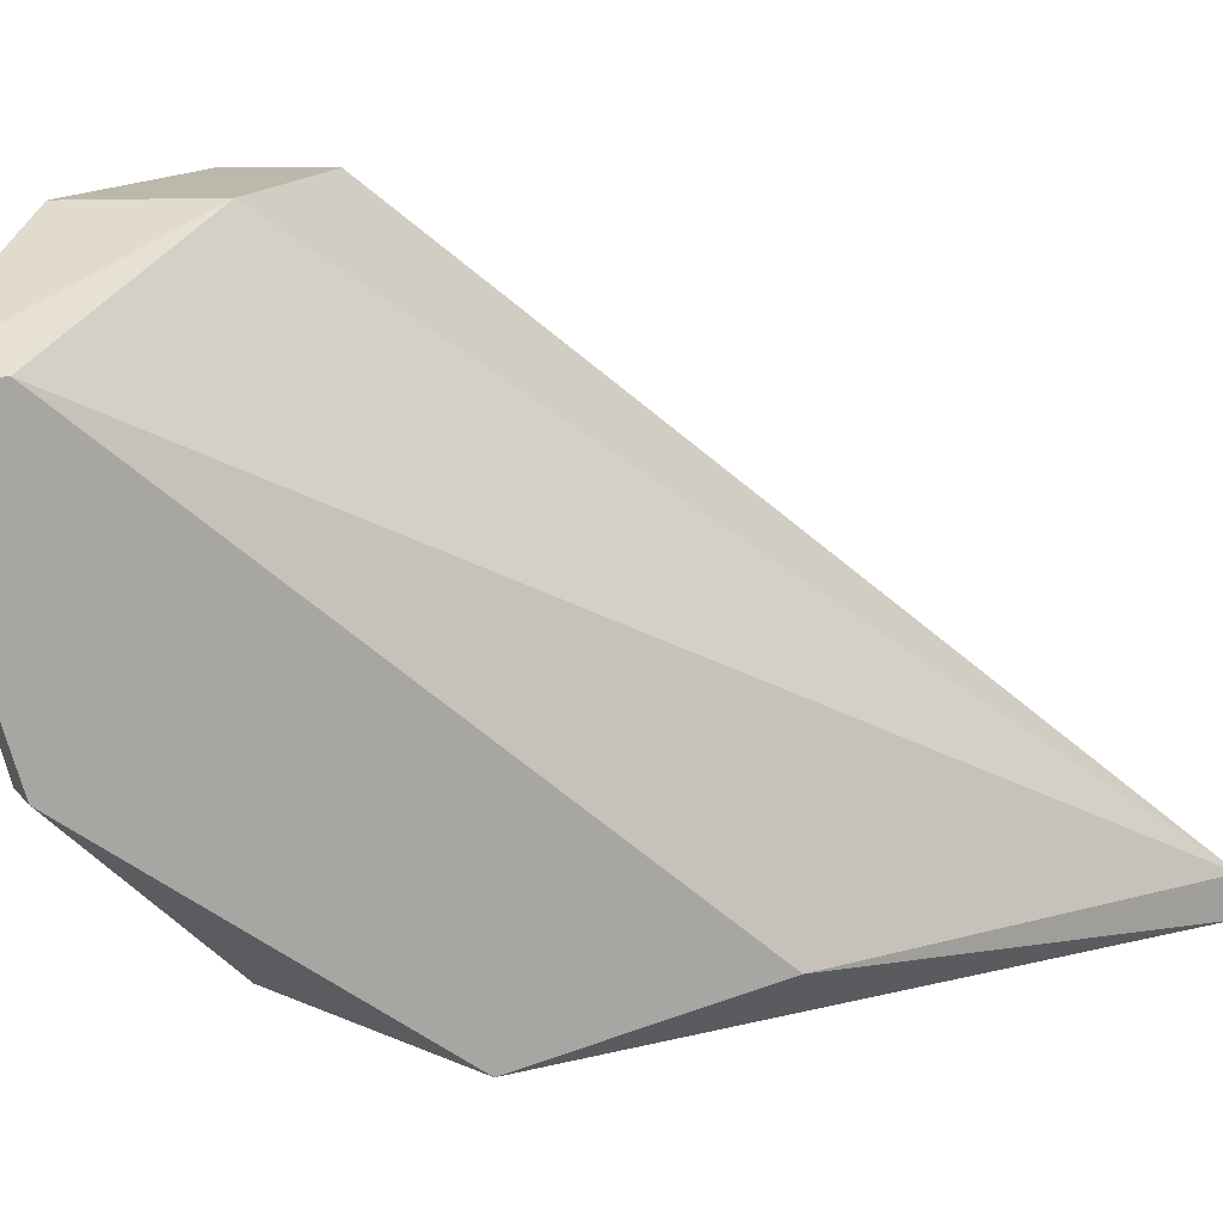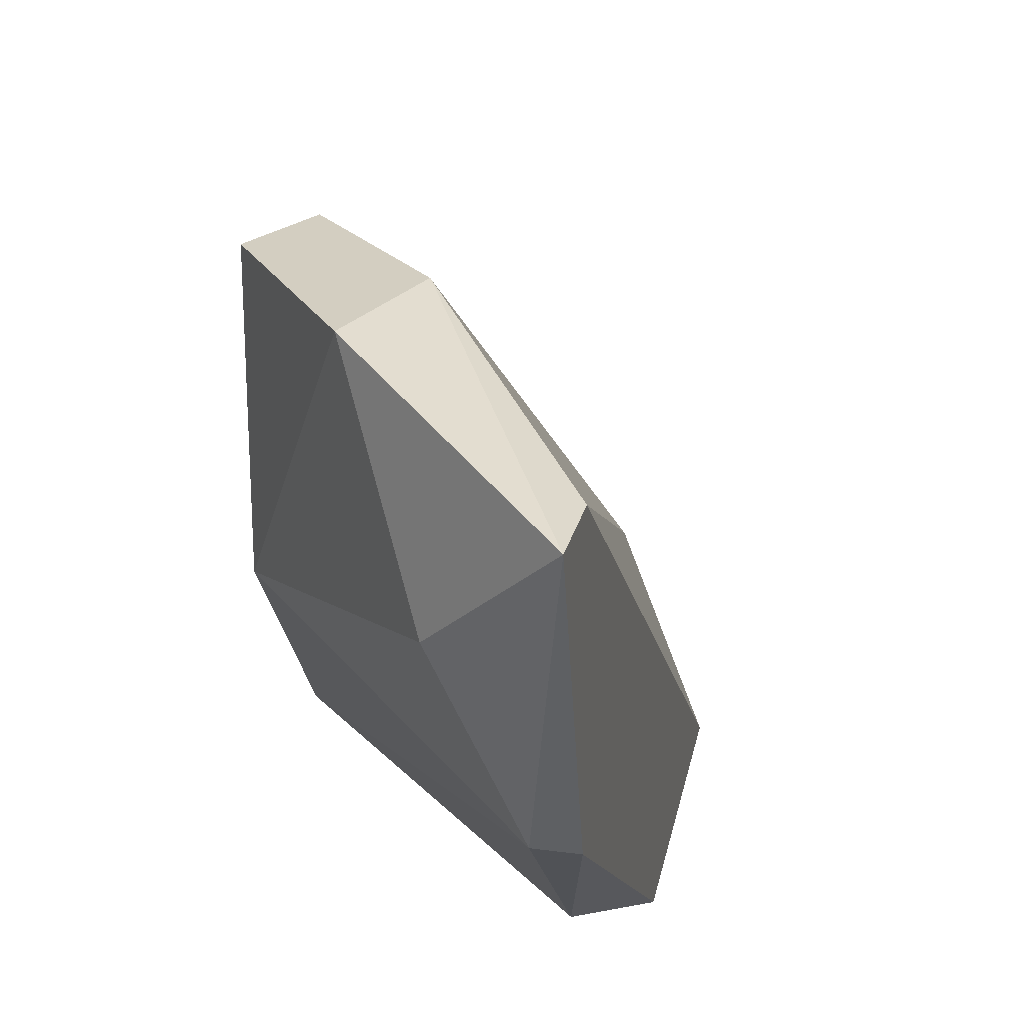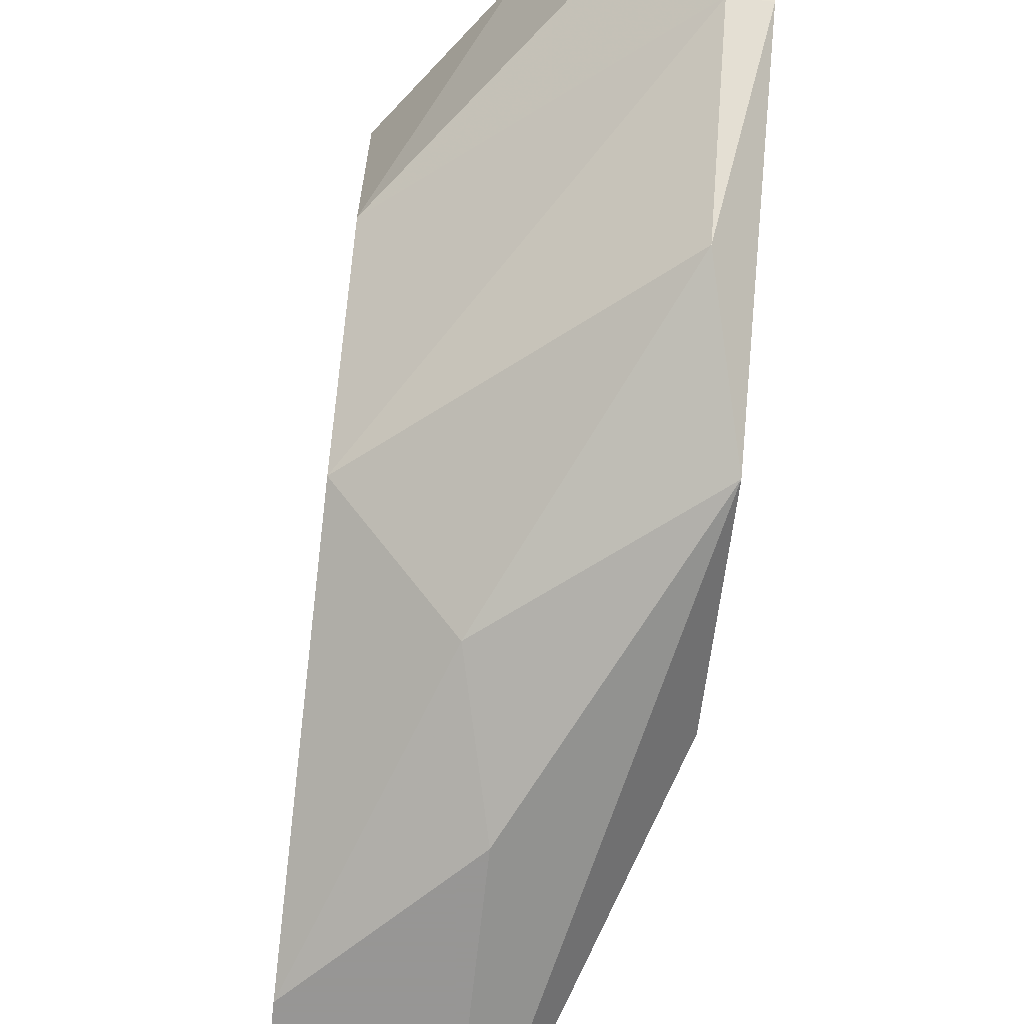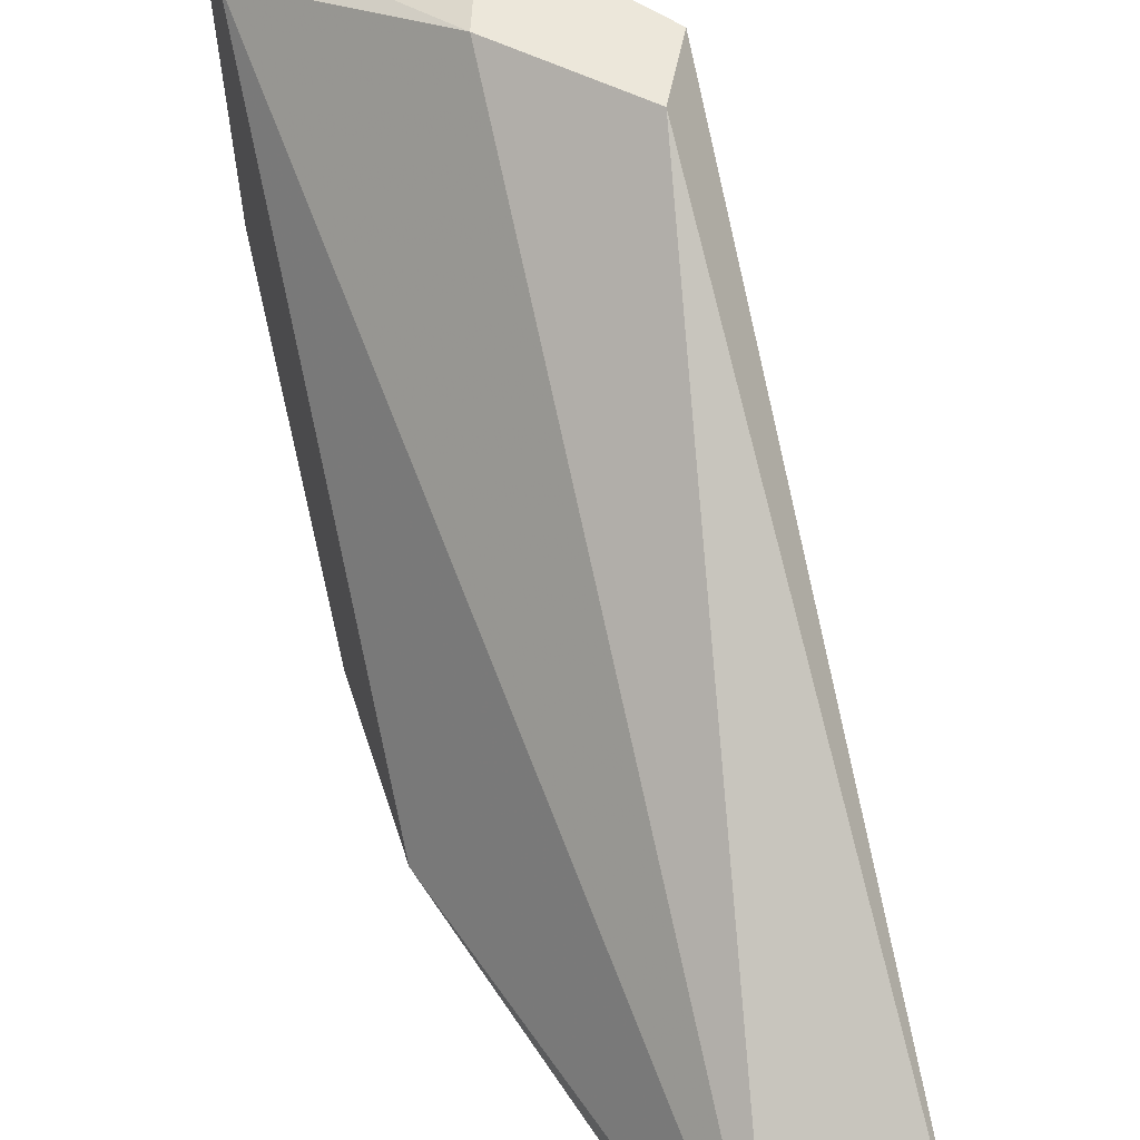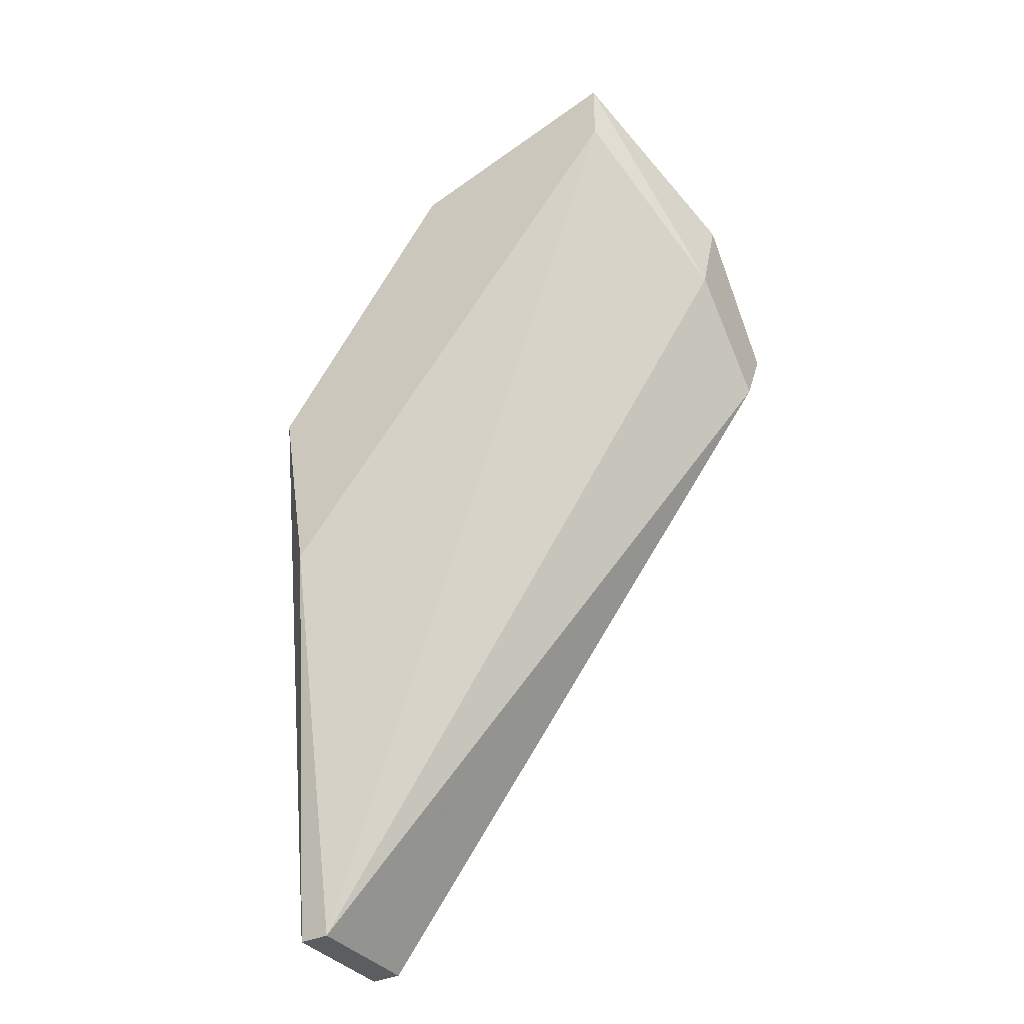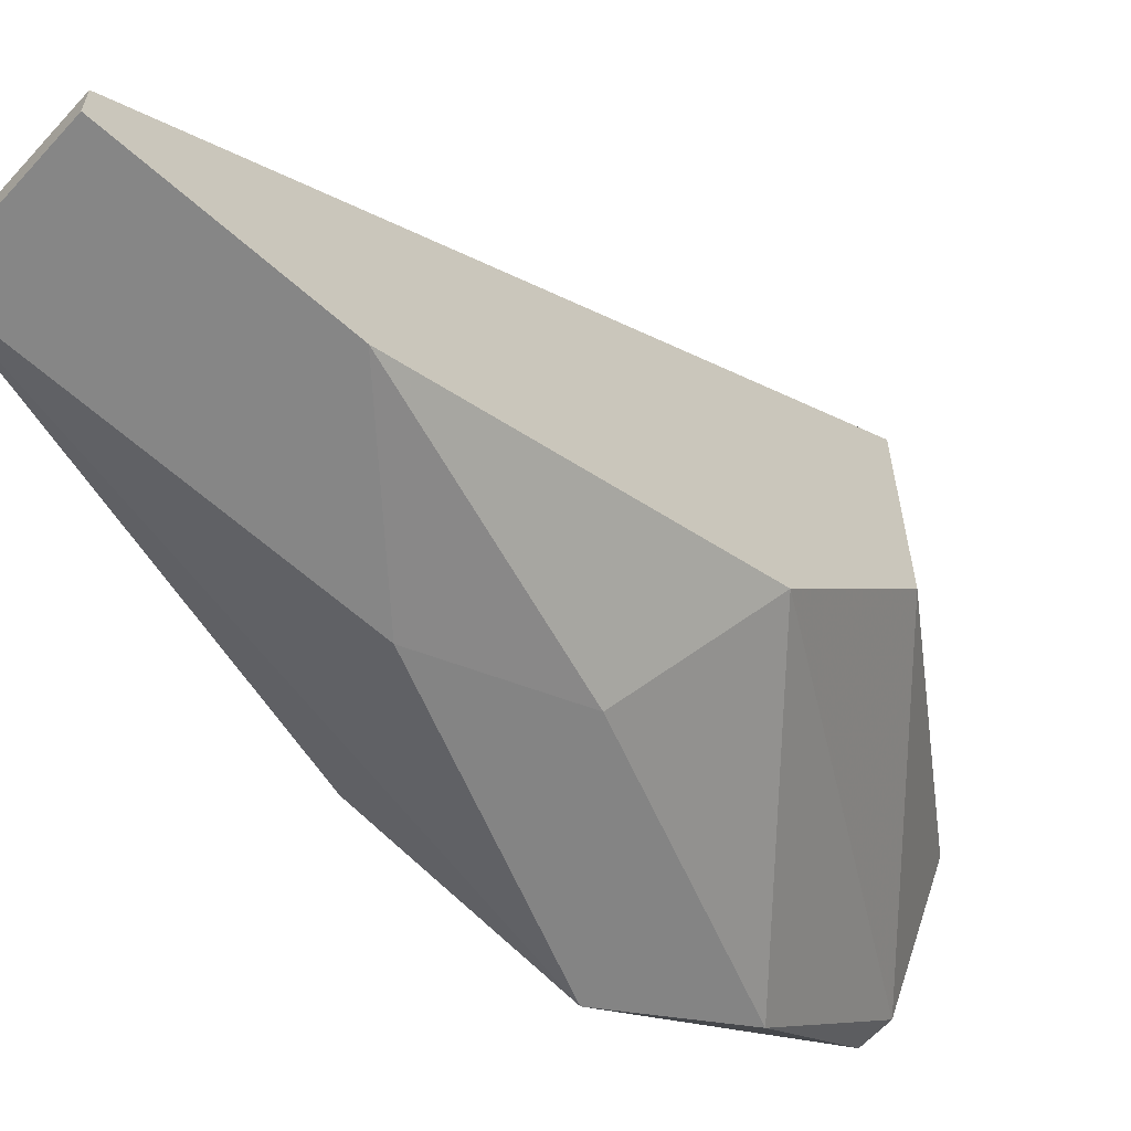
<metadata>
{"format":"obj","ext":"obj","renderer":"f3d","projection":"perspective","resolution":1024,"background":"white","views":[{"elev":14.6,"azim":66.1,"up":"+Y"},{"elev":25.0,"azim":12.6,"up":"+Y"},{"elev":-67.8,"azim":-6.3,"up":"+Y"},{"elev":51.4,"azim":164.2,"up":"+Y"},{"elev":-35.6,"azim":122.1,"up":"+Z"},{"elev":-62.2,"azim":-132.2,"up":"+Y"}]}
</metadata>
<code>
v -0.8685 0.2317 0.181
v -0.8813 0.2035 0.1144
v -0.871 0.2035 0.1144
v -0.8787 0.2445 0.1605
v -0.8813 0.2137 0.1553
v -0.8608 0.2061 0.1605
v -0.8608 0.2394 0.181
v -0.8813 0.2445 0.1656
v -0.8608 0.2086 0.1451
v -0.8634 0.2214 0.181
v -0.871 0.2061 0.1144
v -0.8813 0.2035 0.1297
v -0.871 0.2445 0.1682
v -0.8813 0.2265 0.1656
v -0.8608 0.2394 0.1861
v -0.8813 0.2061 0.1144
v -0.8634 0.2112 0.1707
v -0.8736 0.2061 0.1502
v -0.8736 0.2445 0.1758
v -0.8608 0.2214 0.181
v -0.871 0.2035 0.14
f 6 18 21
f 2 5 8
f 6 3 9
f 7 6 9
f 3 2 11
f 9 3 11
f 7 9 11
f 2 3 12
f 5 2 12
f 4 8 13
f 11 4 13
f 7 11 13
f 8 5 14
f 10 1 14
f 5 10 14
f 6 7 15
f 1 10 15
f 7 13 15
f 8 4 16
f 2 8 16
f 11 2 16
f 4 11 16
f 10 5 17
f 5 12 18
f 17 5 18
f 6 17 18
f 13 8 19
f 14 1 19
f 8 14 19
f 1 15 19
f 15 13 19
f 6 15 20
f 15 10 20
f 10 17 20
f 17 6 20
f 3 6 21
f 12 3 21
f 18 12 21

</code>
